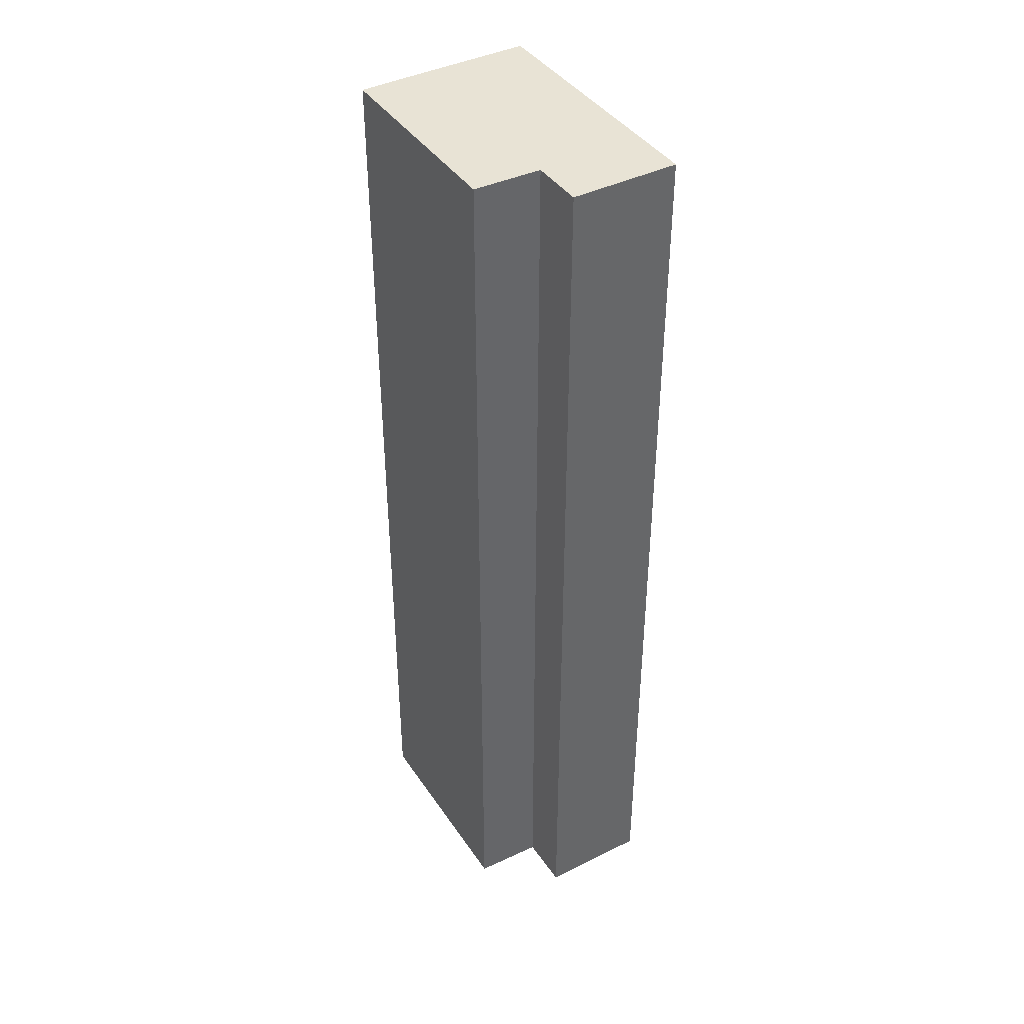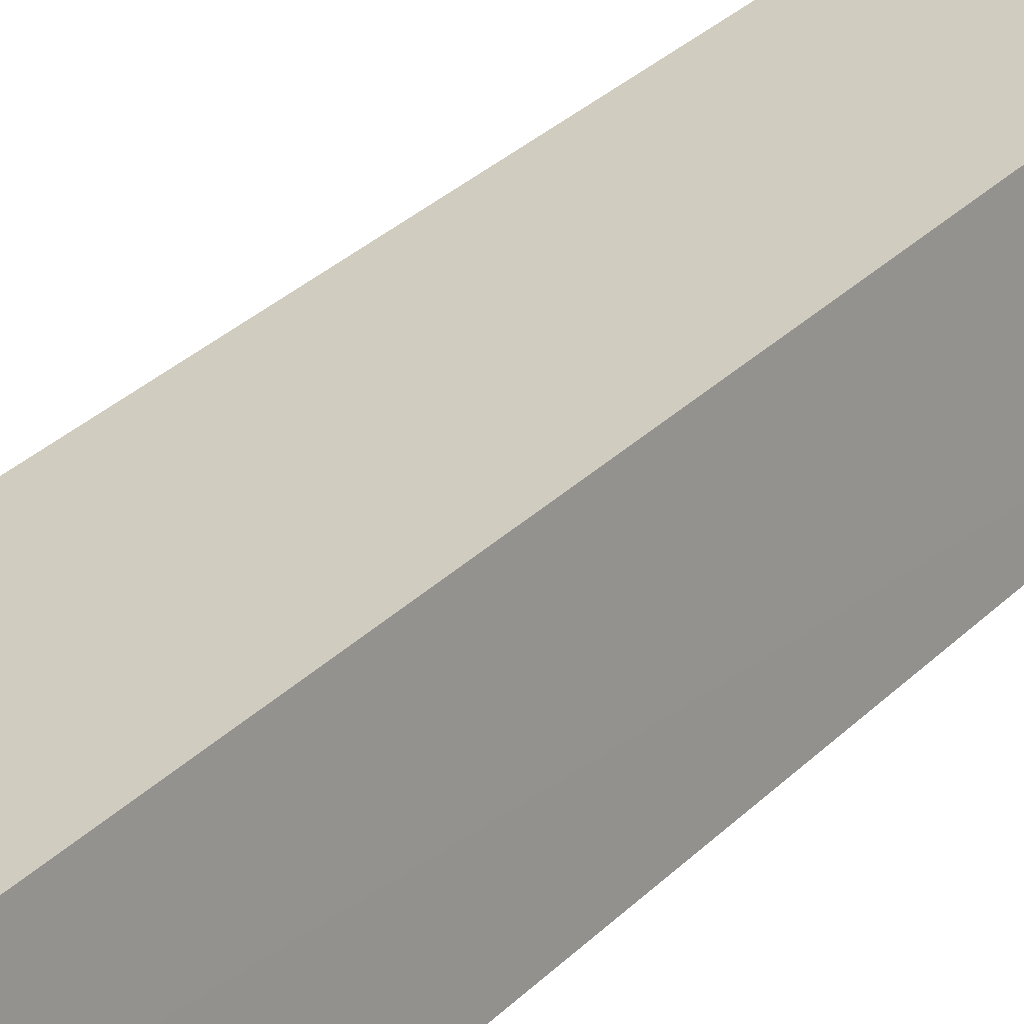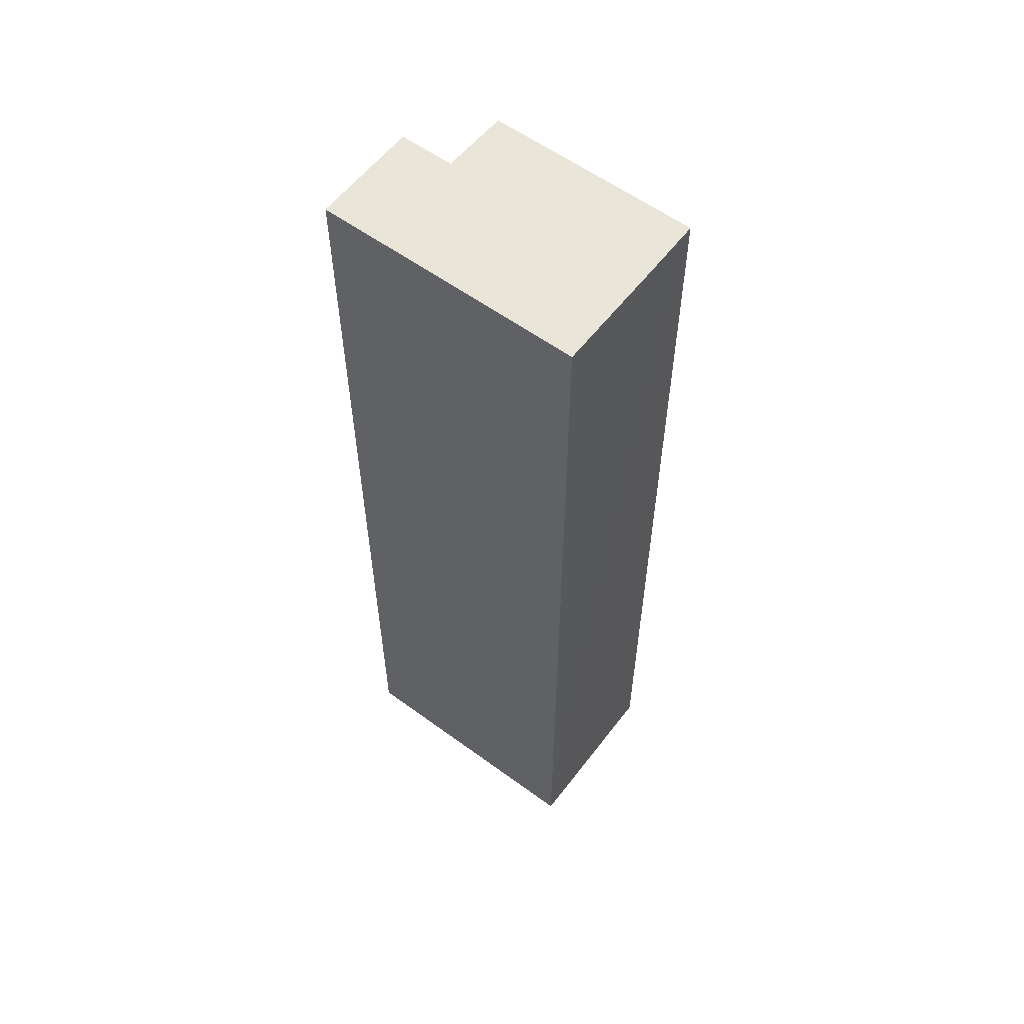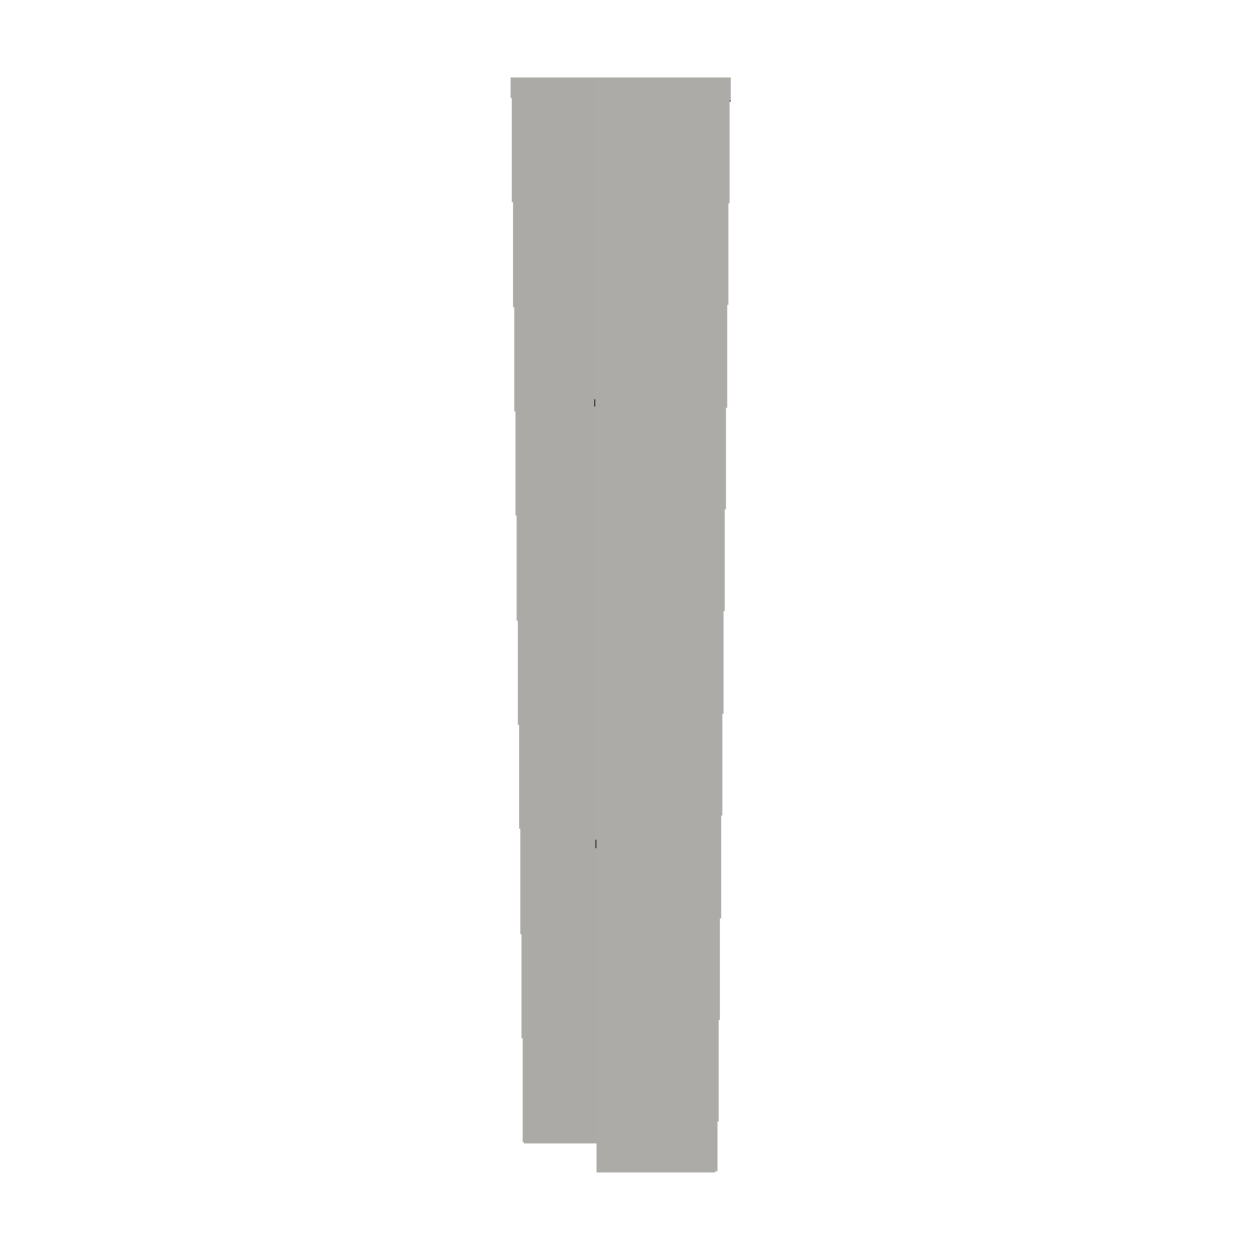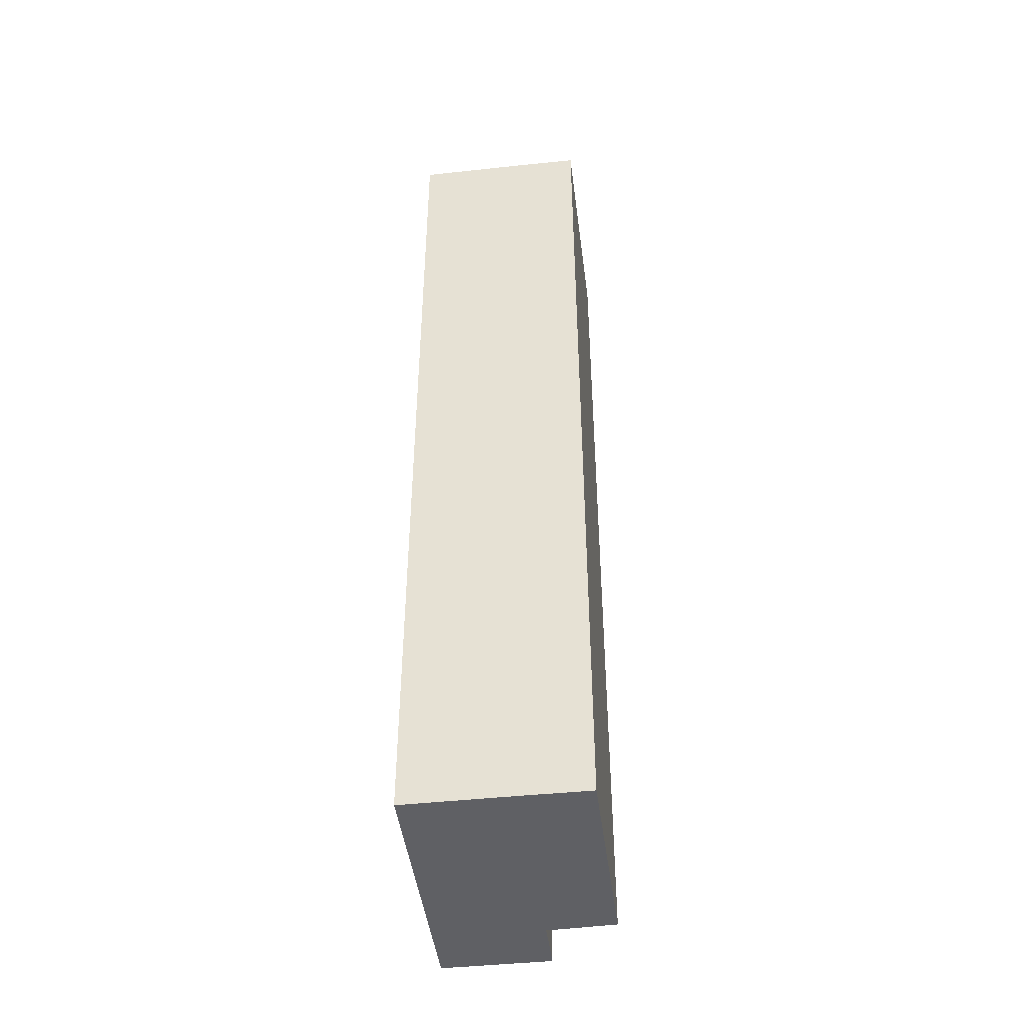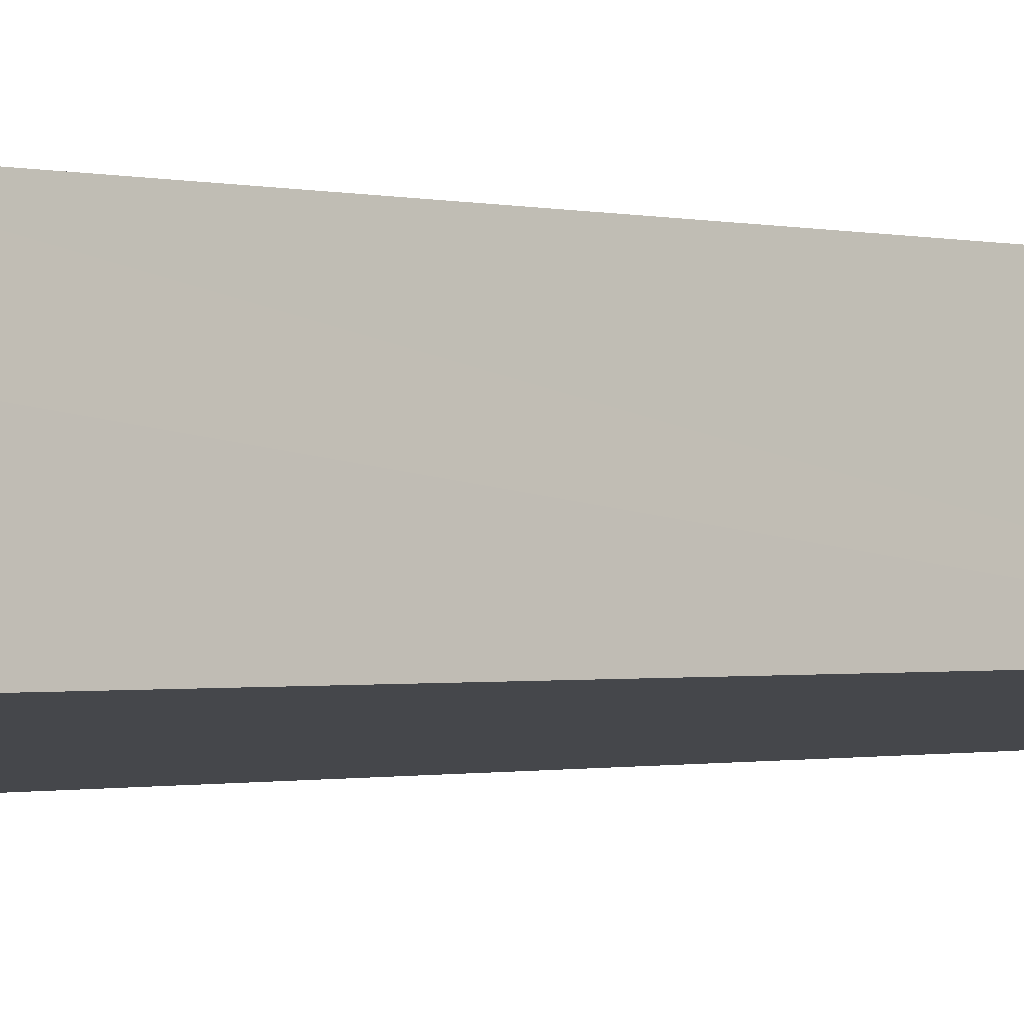
<metadata>
{"format":"obj","ext":"obj","renderer":"f3d","projection":"perspective","resolution":1024,"background":"white","views":[{"elev":41.1,"azim":69.1,"up":"+Y"},{"elev":33.0,"azim":-142.5,"up":"+Z"},{"elev":58.0,"azim":-132.7,"up":"+Y"},{"elev":13.8,"azim":99.6,"up":"+Y"},{"elev":-45.2,"azim":-72.7,"up":"+Y"},{"elev":-0.7,"azim":-135.9,"up":"+Z"}]}
</metadata>
<code>
v  3.258 12.98 1.853
v  0.259 12.98 1.452
v  0.426 12.98 2.35
v  0 12.98 7.947e-16
v  3.122 12.98 0.941
v  3.587 12.98 -0.643
v  3.85 12.98 0.809
v  3.85 -4.954e-17 0.809
v  3.587 3.937e-17 -0.643
v  3.258 -1.135e-16 1.853
v  3.122 -5.762e-17 0.941
v  0 0 0
v  0.426 -1.439e-16 2.35
v  0.259 -8.891e-17 1.452
g defaultobject
f 1 2 3
f 2 1 4
f 4 1 5
f 4 5 6
f 6 5 7
f 8 6 7
f 6 8 9
f 10 5 1
f 5 10 11
f 9 4 6
f 4 9 12
f 12 2 4
f 2 12 3
f 3 12 13
f 13 12 14
f 13 1 3
f 1 13 10
f 11 7 5
f 7 11 8
f 14 10 13
f 10 14 12
f 10 12 11
f 11 12 9
f 11 9 8

</code>
